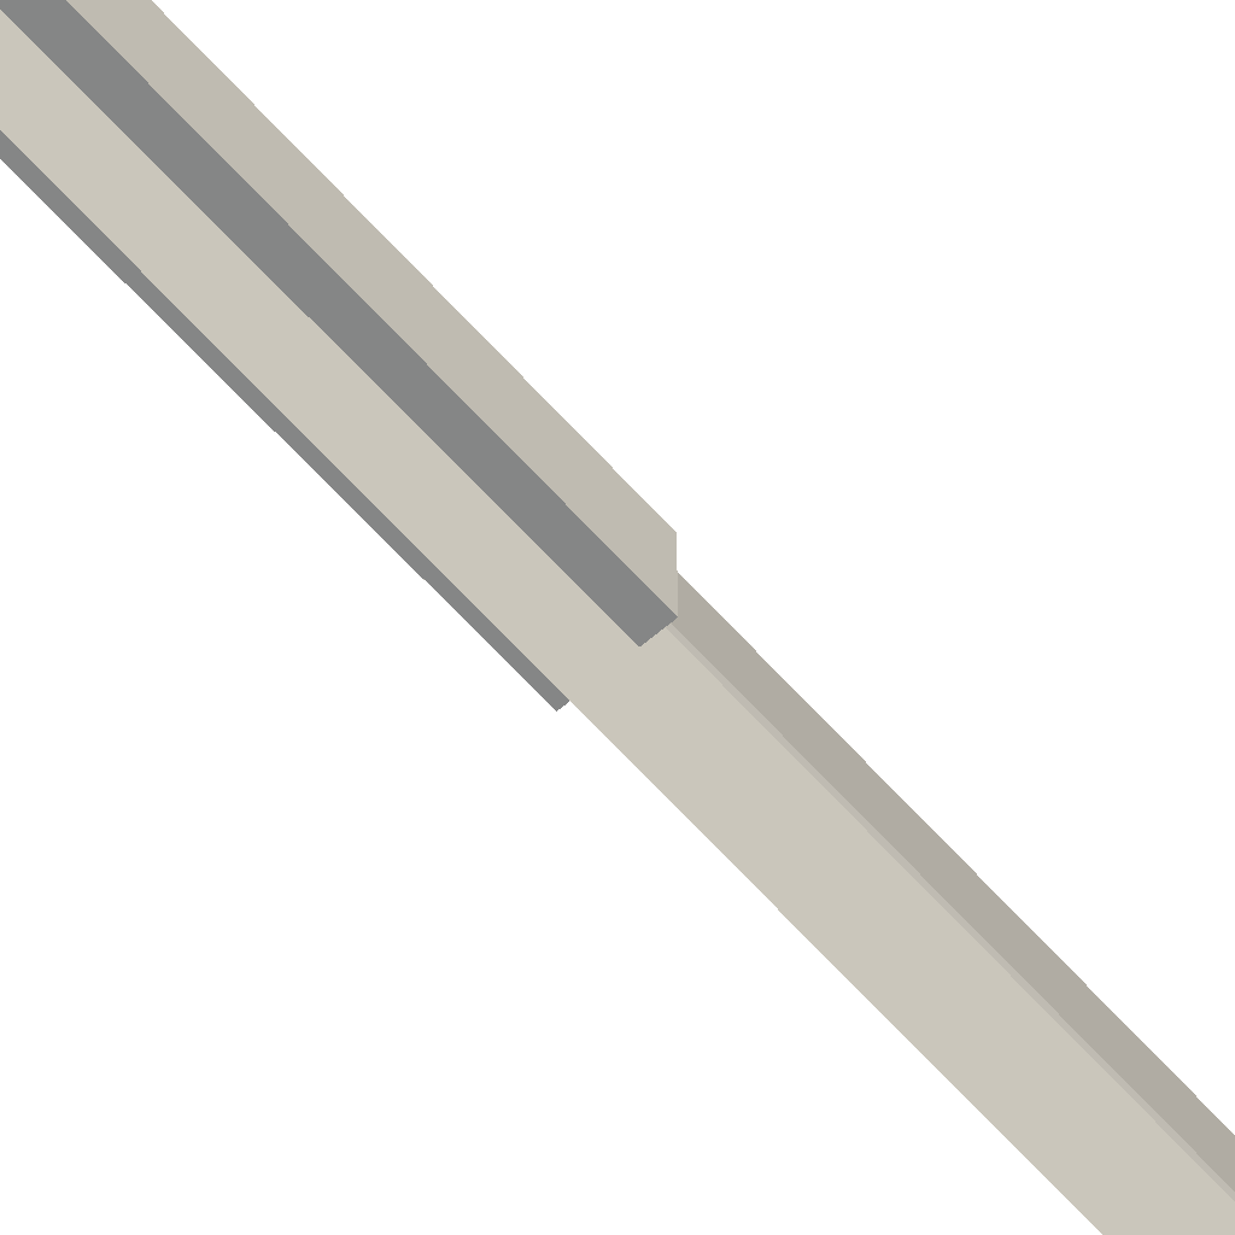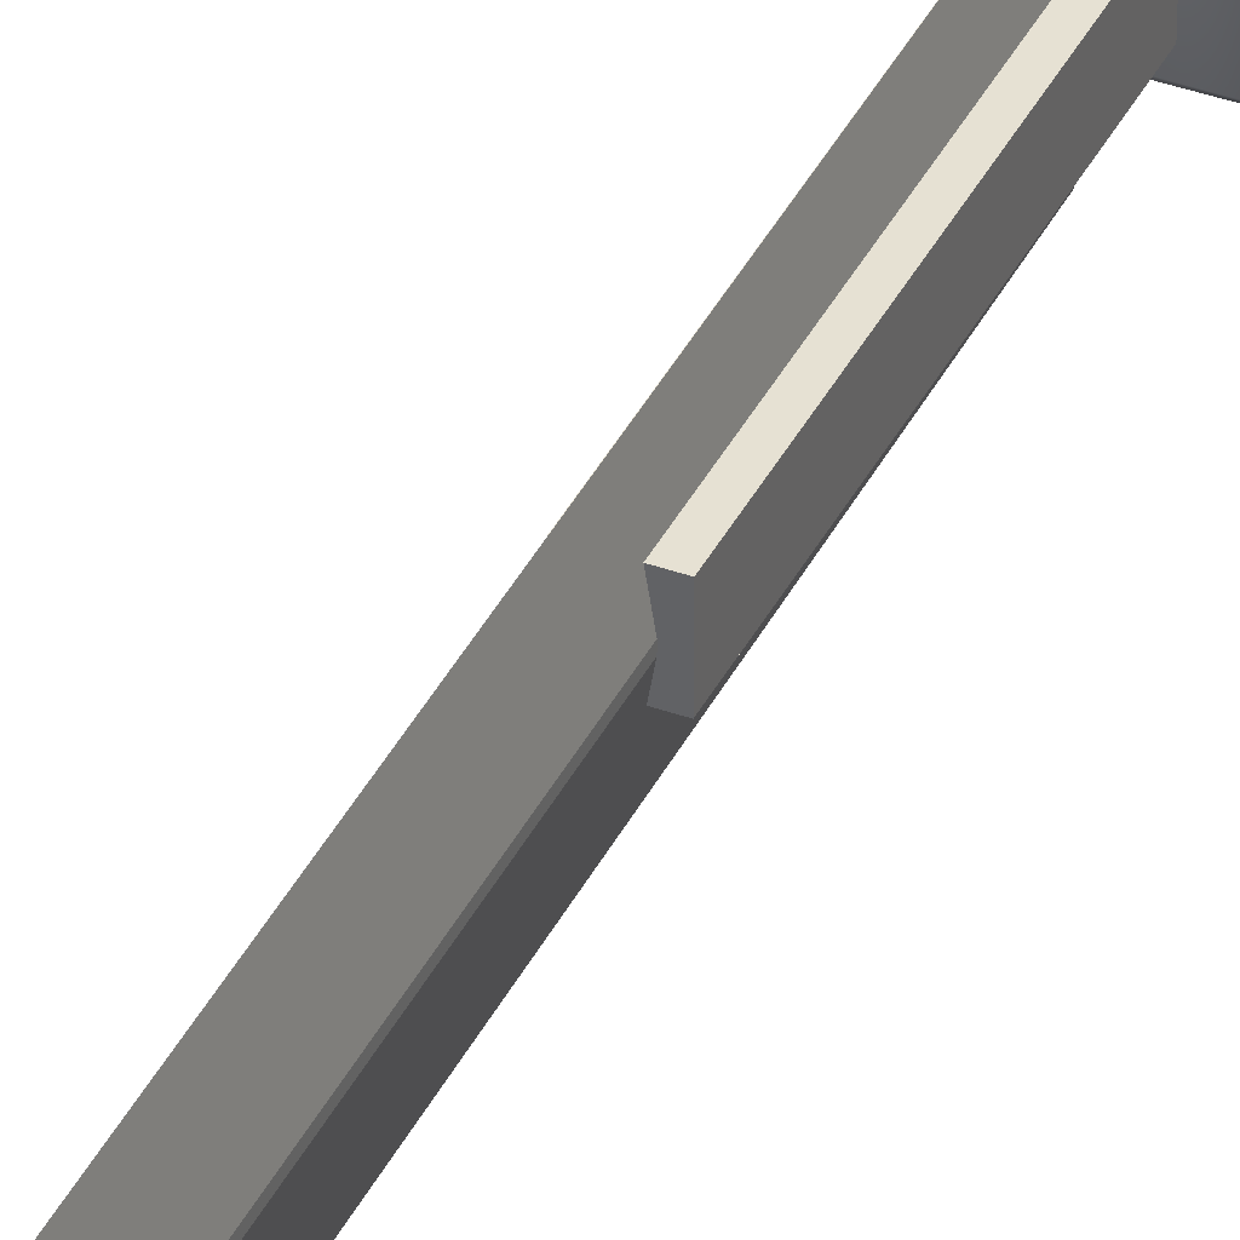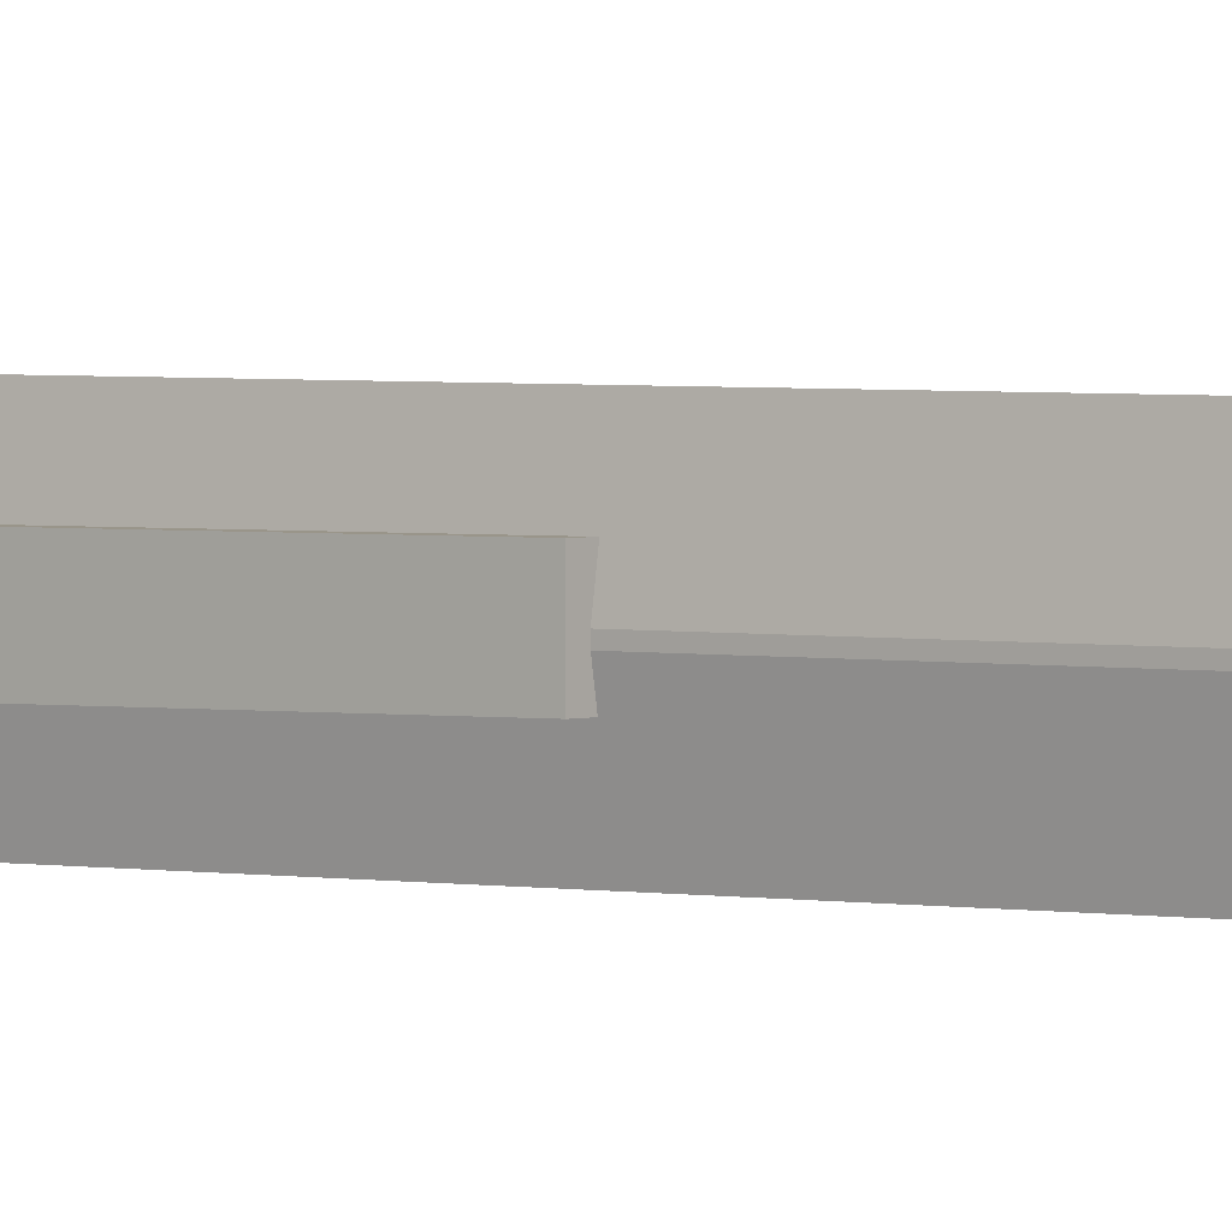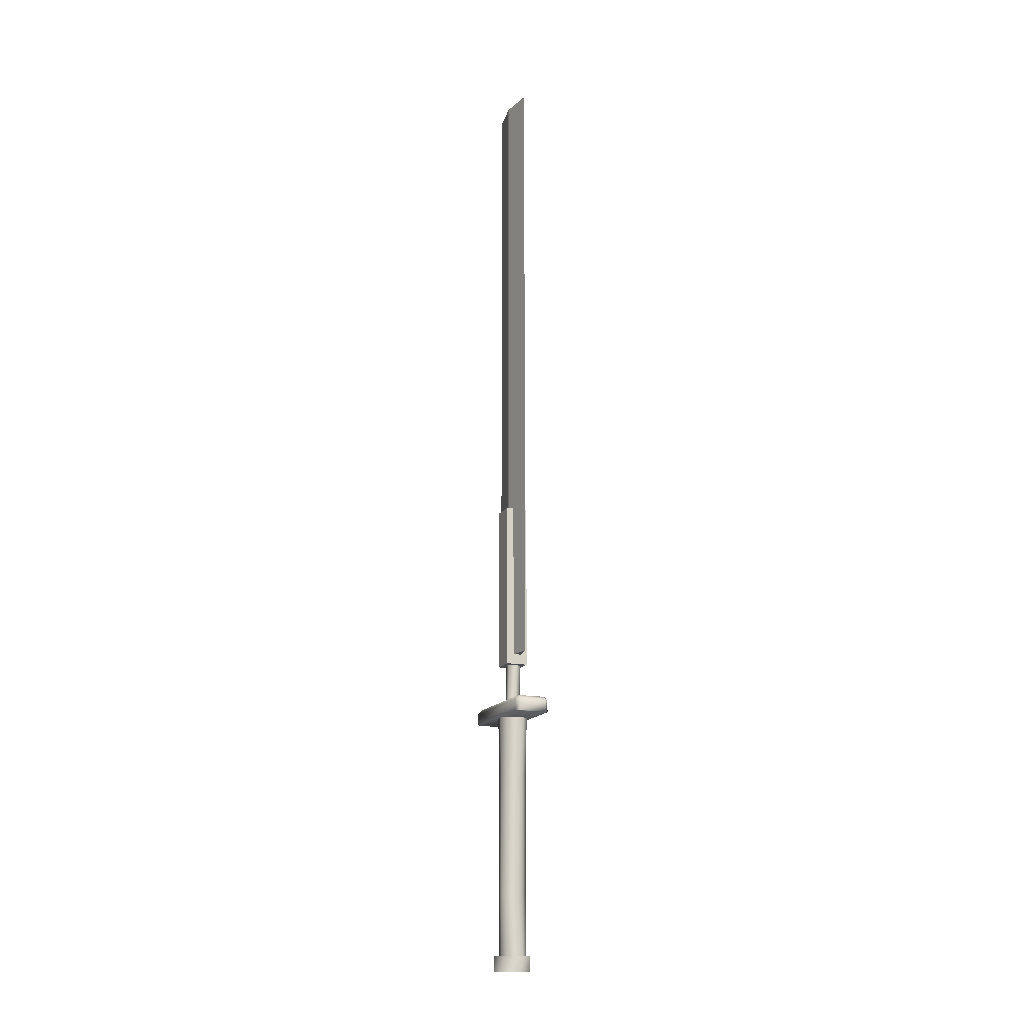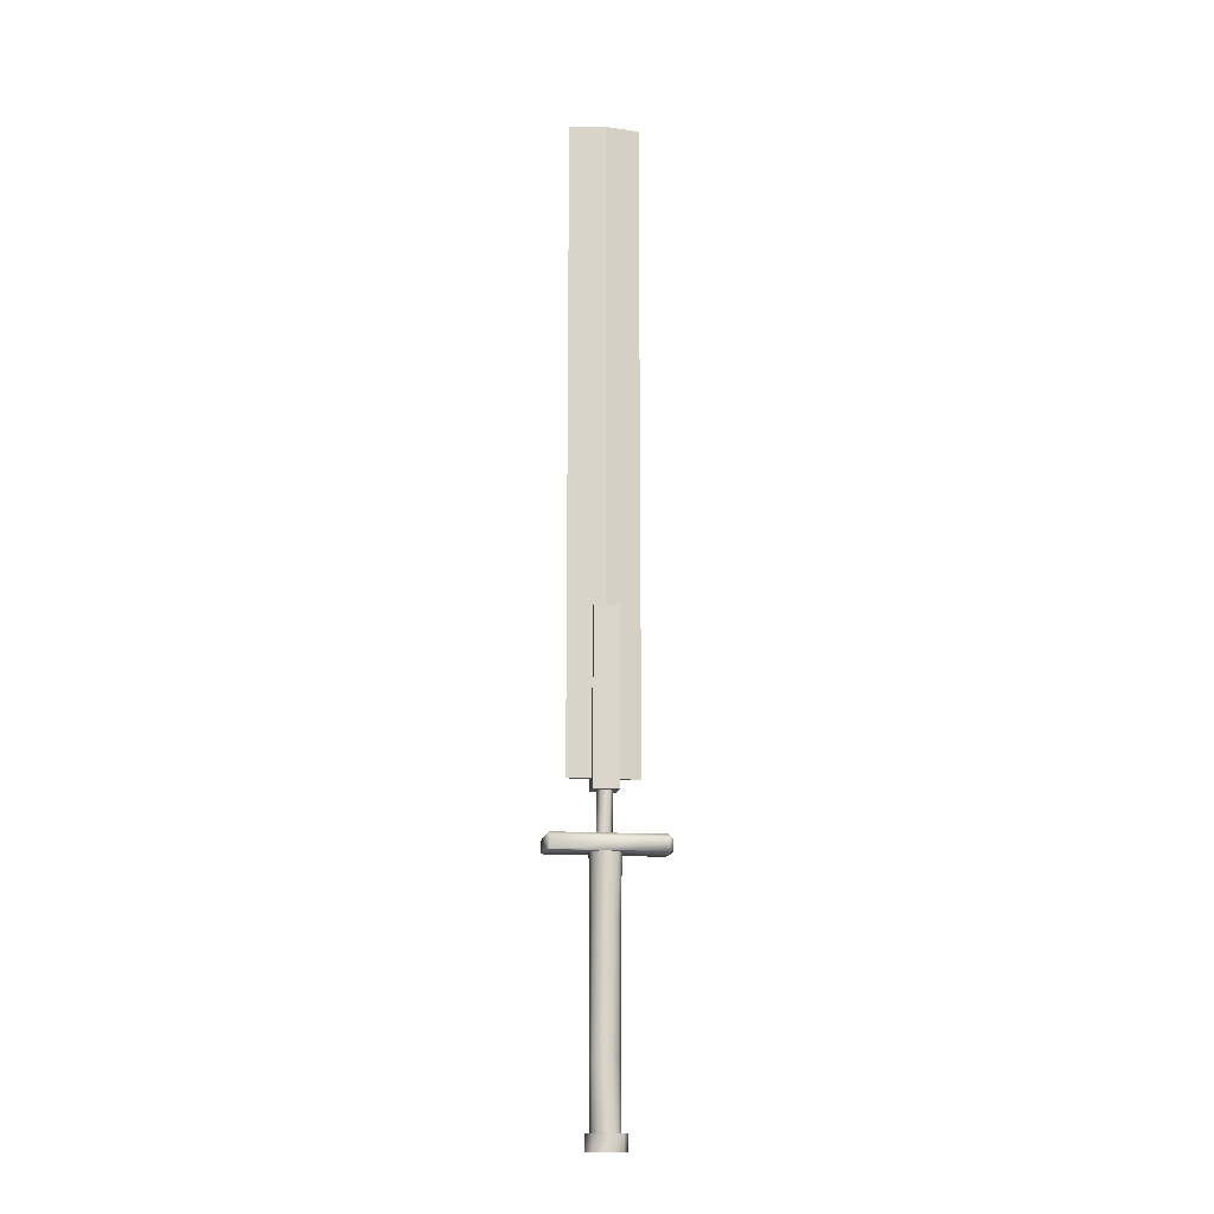
<metadata>
{"format":"obj","ext":"obj","renderer":"f3d","projection":"perspective","resolution":1024,"background":"white","views":[{"elev":-62.2,"azim":41.3,"up":"+Z"},{"elev":38.8,"azim":-155.8,"up":"+Z"},{"elev":2.2,"azim":128.4,"up":"+Z"},{"elev":-15.8,"azim":158.2,"up":"+Y"},{"elev":-15.0,"azim":-98.4,"up":"+Y"}]}
</metadata>
<code>
o Material#84
v -0.1686 4.389 -0.2115
v -0.1686 4.387 0.1689
v -0.1741 1.738 0.1566
v 0.1686 4.387 0.1689
v 0.1741 1.738 0.1566
v 0.1741 1.74 -0.2296
v 0.1686 4.389 -0.2115
v -0.1741 1.74 -0.2296
v 0.08425 6.796 -0.02391
v -2e-06 1.899 0.4875
v -0.1473 -2.932 0.1324
v -0.2095 -1.947 0.01424
v -0.1473 -1.947 0.1324
v 0.101 -2.932 0.1684
v -0.0287 -1.947 0.1913
v 0.1924 -2.932 0.07249
v 0.2104 -2.932 -0.05979
v 0.1482 -1.947 -0.1779
v -0.1915 -2.932 -0.118
v -0.1001 -2.932 -0.2139
v -0.1915 -1.947 -0.118
v 0.02959 -2.932 -0.2368
v -0.0287 -2.932 0.1913
v 0.1482 -2.932 -0.1779
v -0.2095 -2.932 0.01424
v -0.1618 0.8758 0.1449
v -0.03236 0.8758 0.2081
v 0.1095 0.8758 0.1831
v 0.2296 0.8758 -0.06318
v 0.2096 0.8758 0.07946
v 0.2104 -0.03938 -0.05979
v 0.162 0.8758 -0.1904
v 0.02959 -0.03938 -0.2368
v 0.03251 0.8758 -0.2535
v -0.2094 0.8758 -0.1249
v -0.1093 0.8758 -0.2285
v -0.2295 0.8758 0.01776
v -0.1915 -0.03938 -0.118
v -0.1473 -0.03938 0.1324
v -0.0287 -0.03938 0.1913
v 0.101 -0.03938 0.1684
v 0.101 -1.947 0.1684
v 0.1924 -0.03938 0.07249
v 0.1924 -1.947 0.07249
v 0.2104 -1.947 -0.05979
v 0.1482 -0.03938 -0.1779
v -0.1001 -0.03938 -0.2139
v 0.02959 -1.947 -0.2368
v -0.1001 -1.947 -0.2139
v -0.2095 -0.03938 0.01424
v -2e-06 6.795 0.4875
v 0.08425 11.91 -0.02391
v -2e-06 11.92 0.4875
v -2e-06 1.899 -0.5815
v -0.08425 11.91 -0.07013
v -2e-06 6.795 -0.5815
v -2e-06 11.92 -0.5815
v -0.278 0.8685 0.8348
v -0.2195 0.8685 -0.8934
v 0.2194 0.8685 -0.8934
v 0.278 0.8685 -0.8348
v 0.2194 1.057 -0.8934
v -0.278 0.8685 -0.8348
v -0.278 1.057 -0.8348
v 0.2194 0.8685 0.8934
v 0.2194 1.116 0.8348
v 0.2194 1.057 0.8934
v -0.2195 1.057 0.8934
v -0.2195 1.116 -0.8348
v 0.278 1.057 0.8348
v -0.2195 1.057 -0.8934
v 0.2194 1.116 -0.8348
v -0.278 1.057 0.8348
v -0.2195 1.116 0.8348
v 0.278 1.057 -0.8348
v 0.278 0.8685 0.8348
v -0.2195 0.8685 0.8934
v -0.1014 1.057 -0.0935
v -0.1014 1.781 -0.0935
v -0.1014 1.781 0.02356
v -0.1014 1.057 0.02356
v -2e-06 1.781 0.08209
v 0.1014 1.781 0.02356
v -2e-06 1.057 0.08209
v 0.1014 1.781 -0.0935
v 0.1014 1.057 0.02356
v 0.1014 1.057 -0.0935
v -2e-06 1.057 -0.152
v -2e-06 1.781 -0.152
v -0.08425 6.796 -0.02391
v -0.08425 6.796 -0.07013
v 0.08425 6.796 -0.07013
v 0.08425 1.901 -0.02391
v -0.08425 1.901 -0.02391
v -0.08425 1.901 -0.07013
v 0.08425 1.901 -0.07013
v 0.08425 11.91 -0.07013
v -0.08425 11.91 -0.02391
v -0.2142 -3.138 -0.2217
v -1e-06 -2.898 -0.3092
v -0.2142 -3.138 0.2005
v -1e-06 -2.898 0.288
v -0.2142 -2.898 0.2005
v 0.2142 -3.138 0.2005
v 0.303 -2.898 -0.01058
v 0.2142 -3.138 -0.2217
v 0.303 -3.138 -0.01058
v -1e-06 -3.138 0.288
v -0.303 -3.138 -0.01058
v -1e-06 -3.138 -0.3092
v -0.303 -2.898 -0.01058
v 0.2142 -2.898 0.2005
v 0.2142 -2.898 -0.2217
v -0.2142 -2.898 -0.2217
f 6 8 1
f 1 7 6
f 5 4 2
f 2 3 5
f 6 7 4
f 4 5 6
f 7 1 2
f 2 4 7
f 1 8 3
f 3 2 1
f 8 6 5
f 5 3 8
f 10 93 9
f 9 51 10
f 10 51 90
f 90 94 10
f 10 94 93
f 11 13 12
f 12 25 11
f 23 15 13
f 13 11 23
f 14 42 15
f 15 23 14
f 16 44 42
f 42 14 16
f 17 45 44
f 44 16 17
f 24 18 45
f 45 17 24
f 22 48 18
f 18 24 22
f 20 49 48
f 48 22 20
f 19 21 49
f 49 20 19
f 25 12 21
f 21 19 25
f 20 22 24
f 24 17 16
f 16 14 23
f 23 11 25
f 16 23 25
f 24 16 25
f 20 24 25
f 19 20 25
f 50 39 26
f 26 37 50
f 39 40 27
f 27 26 39
f 40 41 28
f 28 27 40
f 41 43 30
f 30 28 41
f 43 31 29
f 29 30 43
f 31 46 32
f 32 29 31
f 46 33 34
f 34 32 46
f 33 47 36
f 36 34 33
f 47 38 35
f 35 36 47
f 38 50 37
f 37 35 38
f 39 50 12
f 12 13 39
f 40 39 13
f 13 15 40
f 41 40 15
f 15 42 41
f 43 41 42
f 42 44 43
f 31 43 44
f 44 45 31
f 46 31 45
f 45 18 46
f 33 46 18
f 18 48 33
f 47 33 48
f 48 49 47
f 38 47 49
f 49 21 38
f 50 38 21
f 21 12 50
f 51 9 52
f 52 53 51
f 98 90 51
f 51 53 98
f 54 95 91
f 91 56 54
f 54 56 92
f 92 96 54
f 54 96 95
f 56 91 55
f 55 57 56
f 97 92 56
f 56 57 97
f 65 77 58
f 58 63 59
f 65 58 59
f 59 60 61
f 65 59 61
f 76 65 61
f 66 72 69
f 69 74 66
f 76 61 75
f 75 70 76
f 60 59 71
f 71 62 60
f 63 58 73
f 73 64 63
f 77 65 67
f 67 68 77
f 70 66 67
f 62 72 75
f 68 74 73
f 64 69 71
f 66 70 75
f 75 72 66
f 72 62 71
f 71 69 72
f 69 64 73
f 73 74 69
f 74 68 67
f 67 66 74
f 61 60 62
f 62 75 61
f 70 67 65
f 65 76 70
f 59 63 64
f 64 71 59
f 58 77 68
f 68 73 58
f 52 98 53
f 97 57 55
f 79 89 88
f 88 78 79
f 80 79 78
f 78 81 80
f 82 80 81
f 81 84 82
f 83 82 84
f 84 86 83
f 85 83 86
f 86 87 85
f 89 85 87
f 87 88 89
f 95 94 90
f 90 91 95
f 92 9 93
f 93 96 92
f 96 93 94
f 94 95 96
f 91 90 98
f 98 55 91
f 97 52 9
f 9 92 97
f 52 97 55
f 55 98 52
f 110 99 114
f 114 100 110
f 99 109 111
f 111 114 99
f 109 101 103
f 103 111 109
f 101 108 102
f 102 103 101
f 108 104 112
f 112 102 108
f 104 107 105
f 105 112 104
f 107 106 113
f 113 105 107
f 106 110 100
f 100 113 106
f 107 104 108
f 108 101 109
f 109 99 110
f 108 109 110
f 107 108 110
f 106 107 110
f 114 111 103
f 103 102 112
f 112 105 113
f 103 112 113
f 114 103 113
f 100 114 113

</code>
